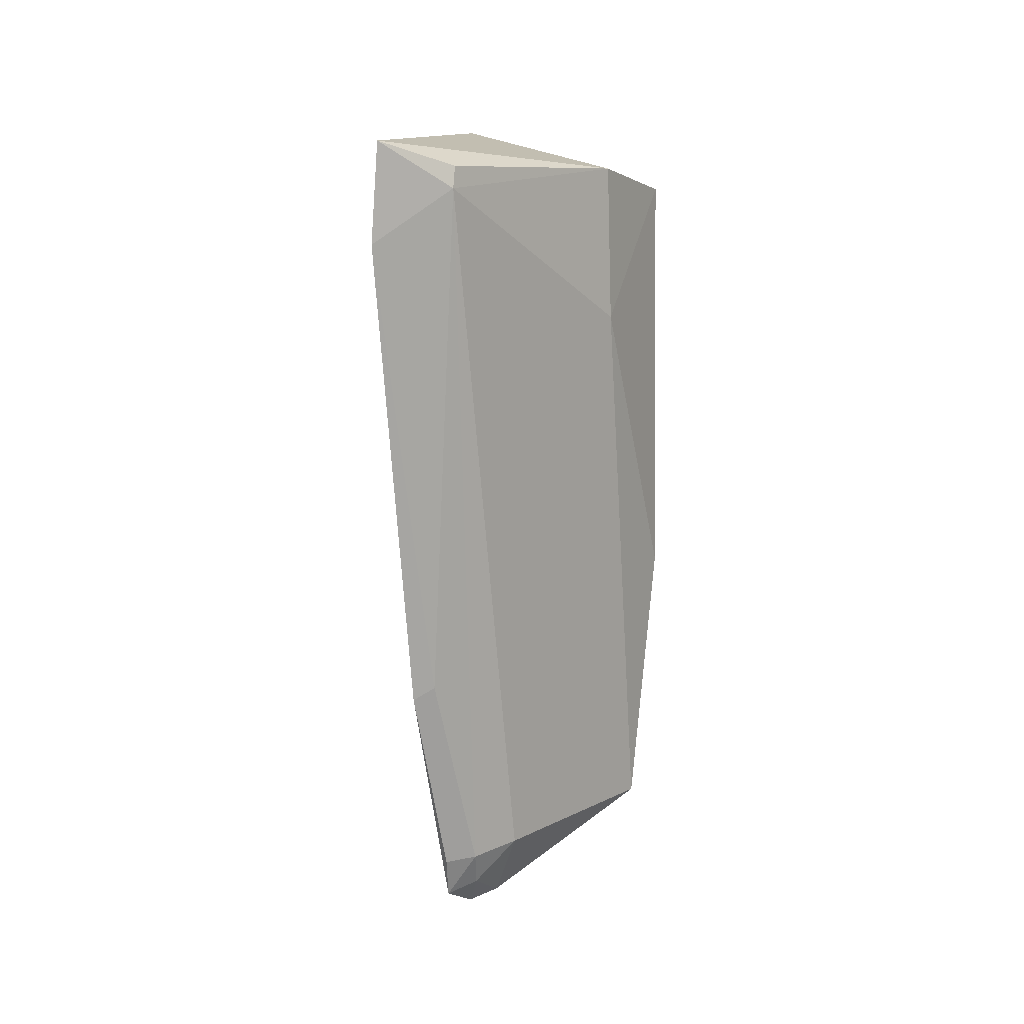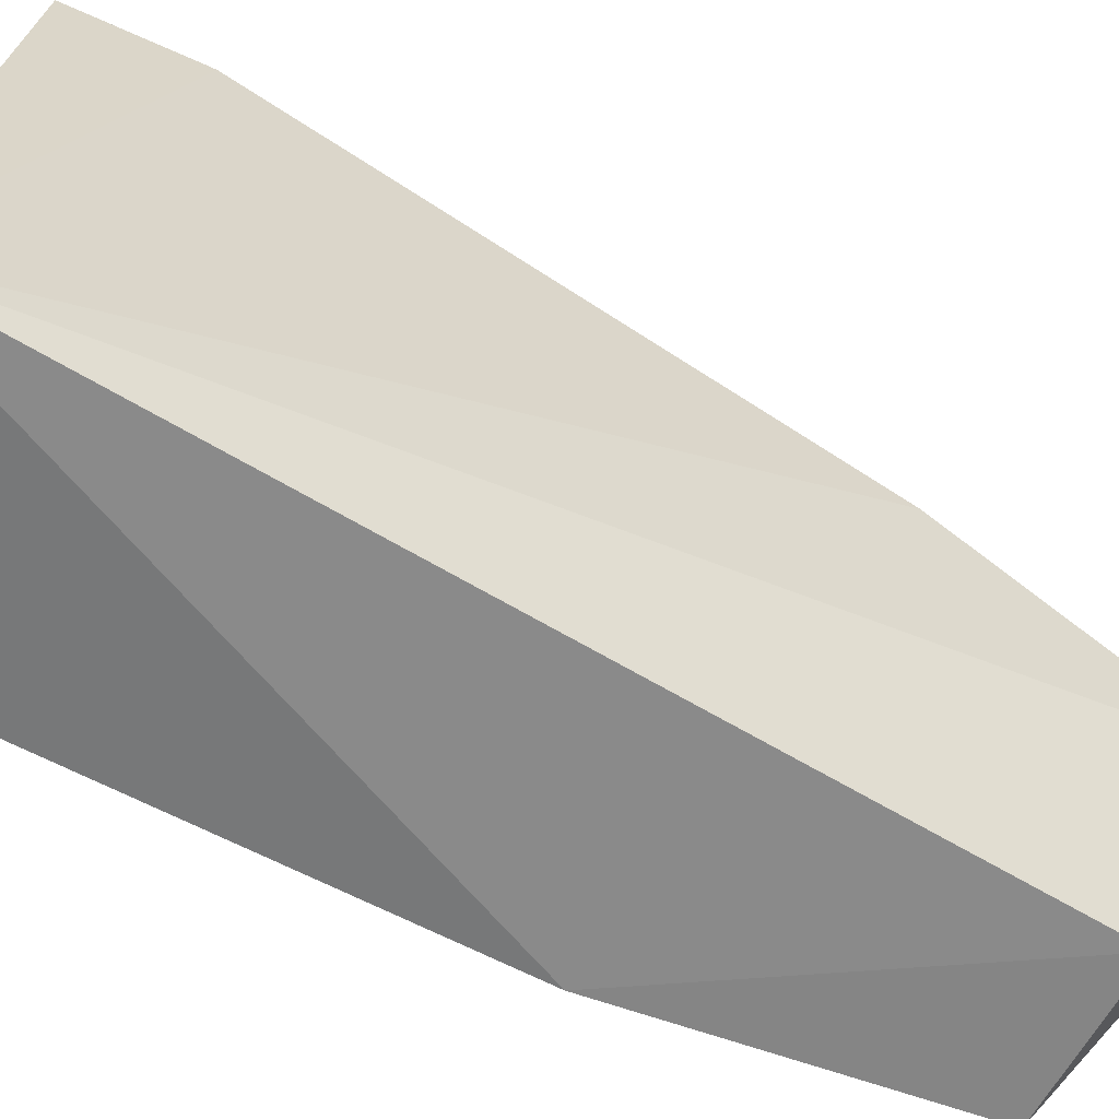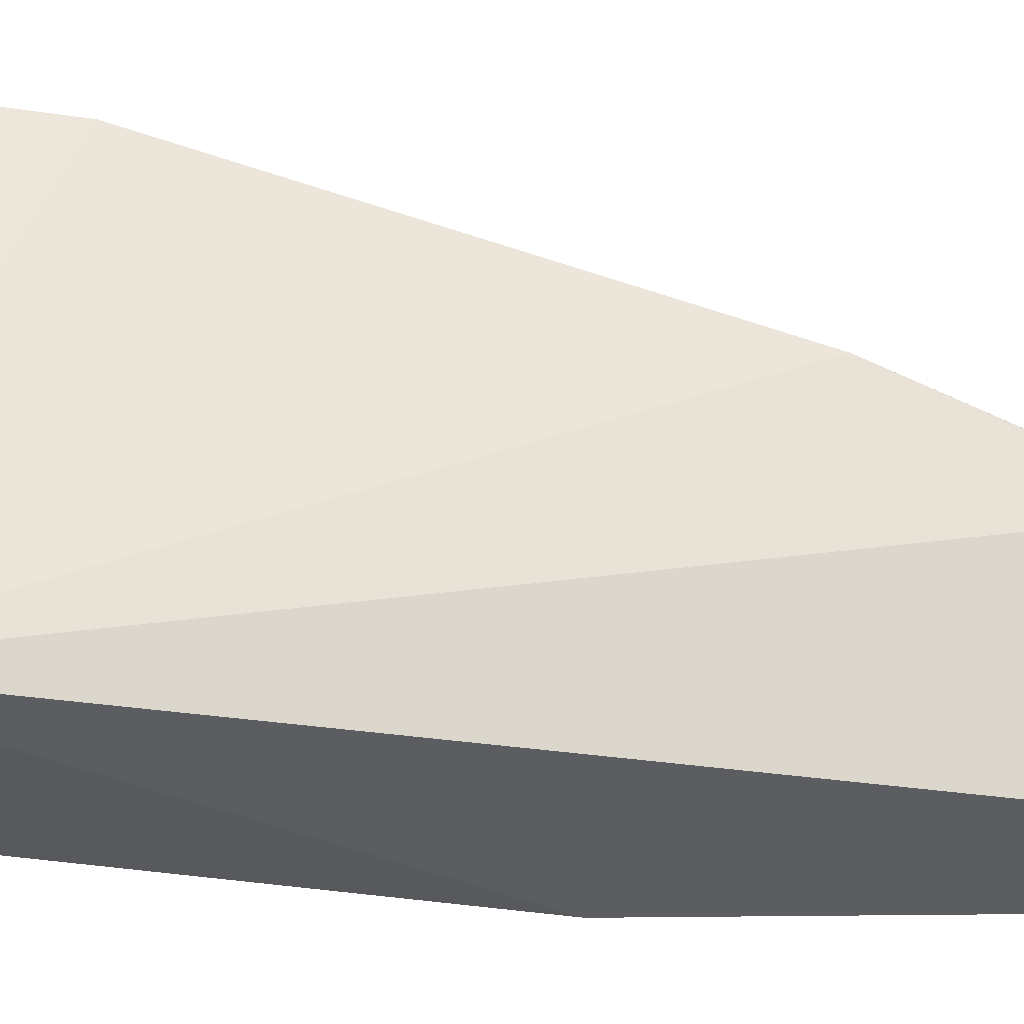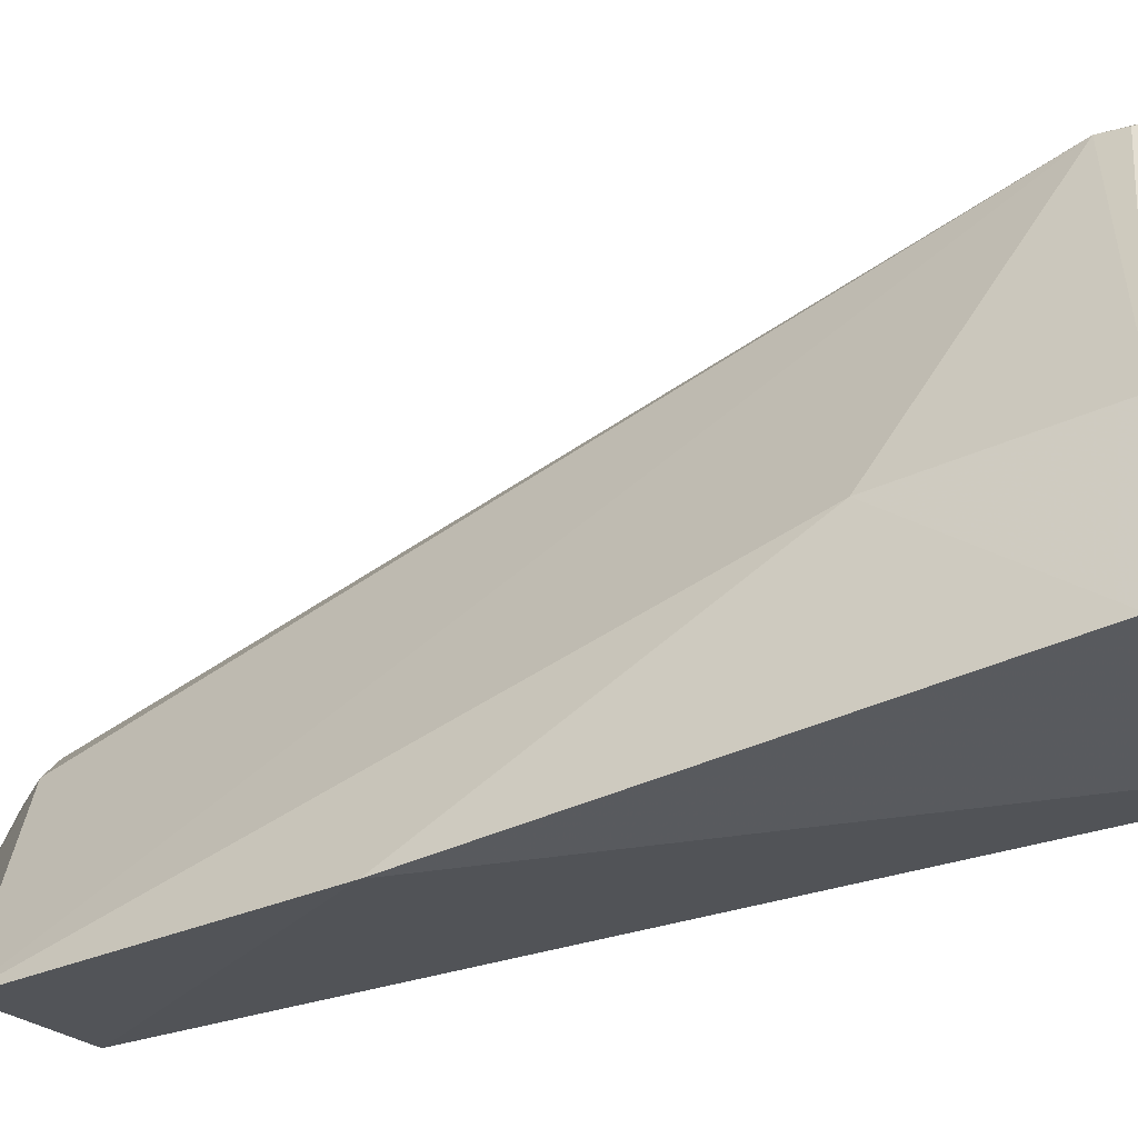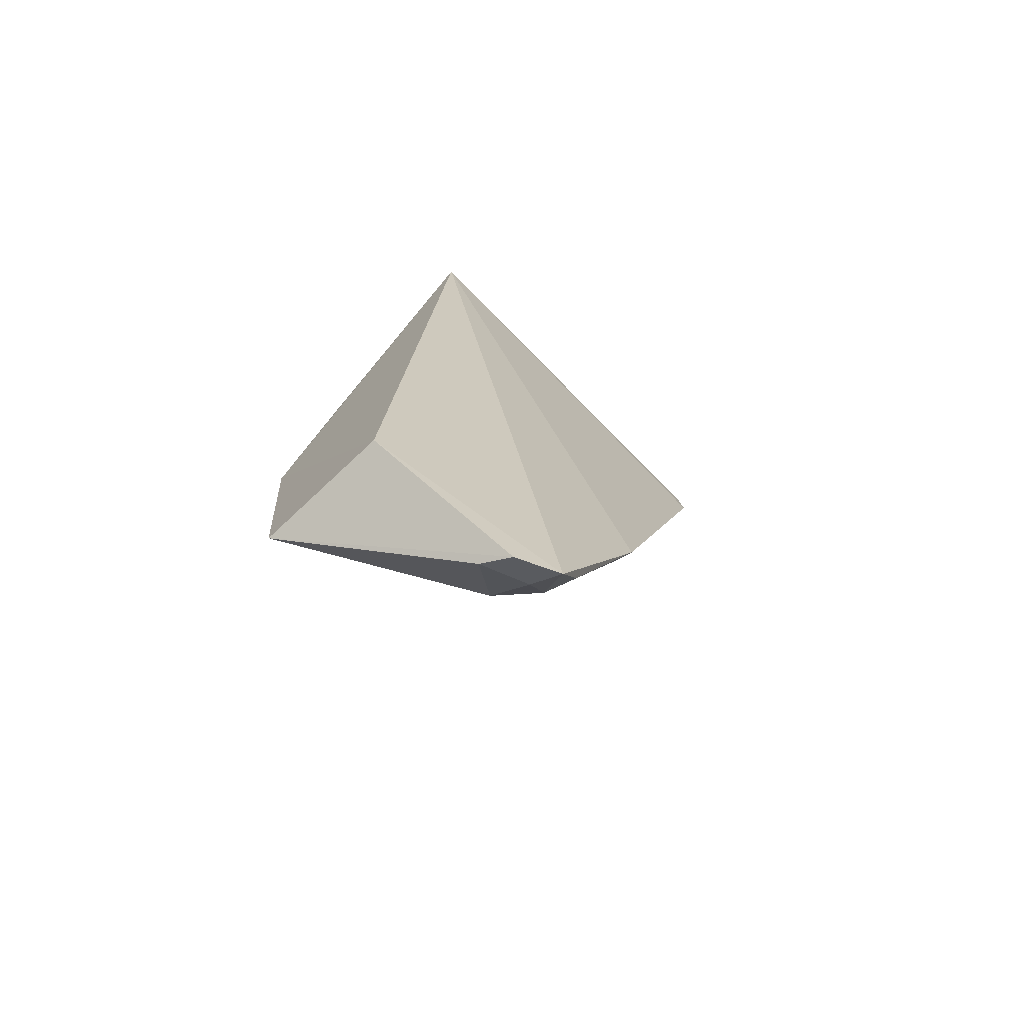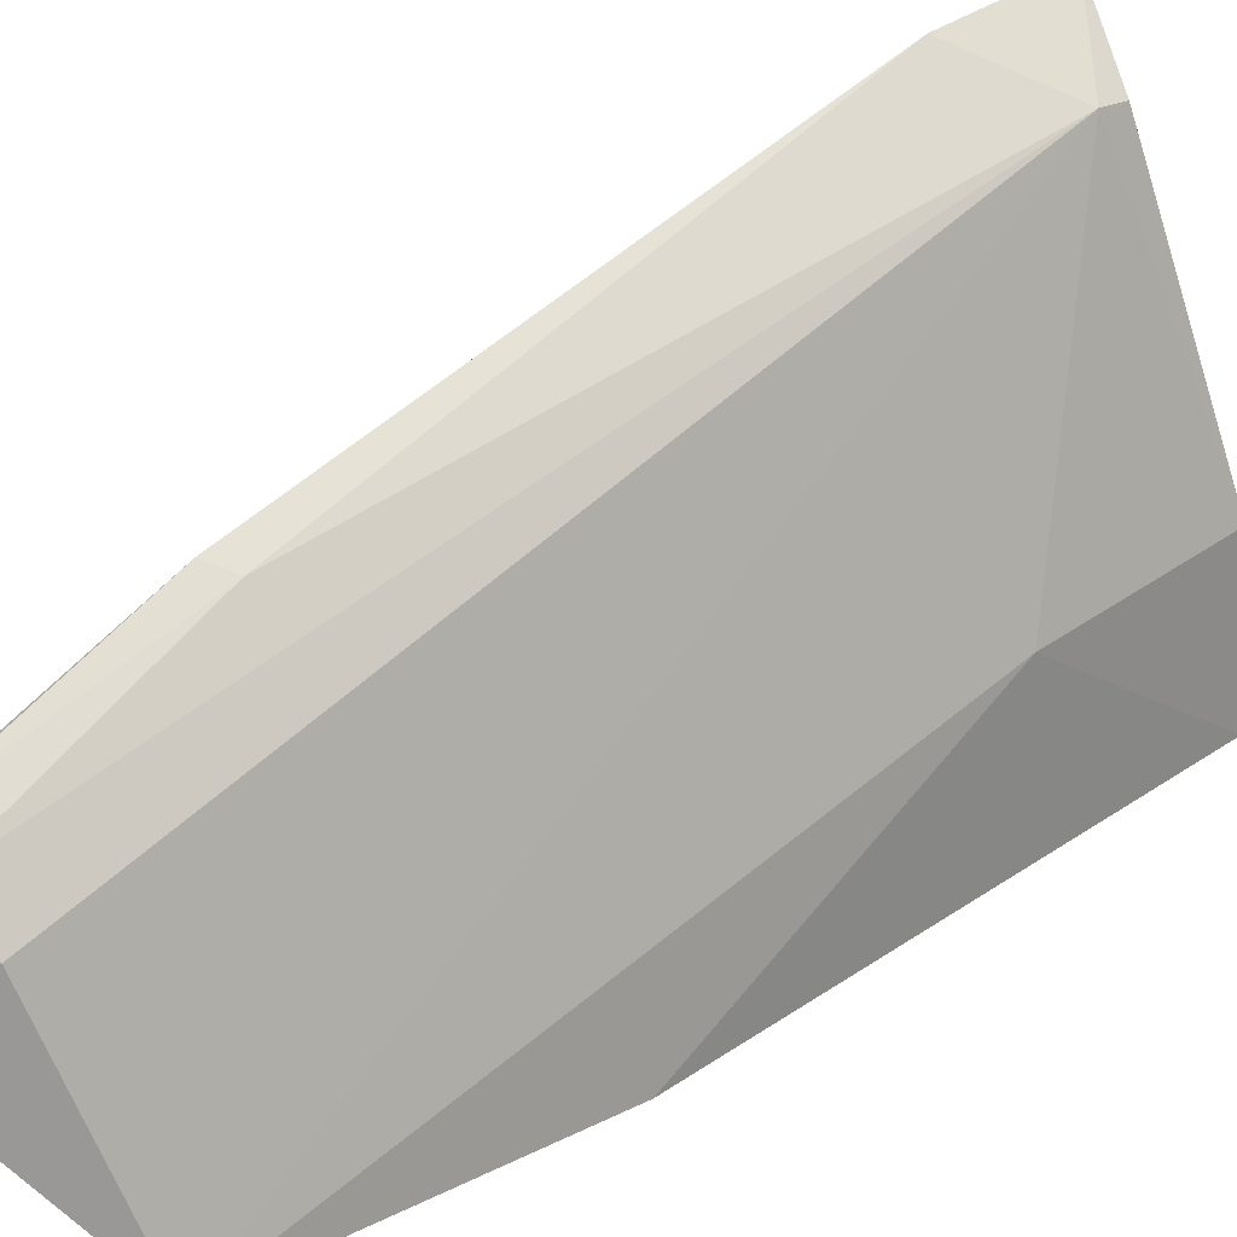
<metadata>
{"format":"obj","ext":"obj","renderer":"f3d","projection":"perspective","resolution":1024,"background":"white","views":[{"elev":2.5,"azim":18.1,"up":"+Y"},{"elev":-54.1,"azim":-119.2,"up":"+Z"},{"elev":-27.0,"azim":-99.1,"up":"+Z"},{"elev":-31.9,"azim":119.8,"up":"+Z"},{"elev":-74.7,"azim":-127.8,"up":"+Y"},{"elev":37.8,"azim":51.0,"up":"+Z"}]}
</metadata>
<code>
v 0.0332 0.002501 0.09028
v 0.0456 -0.05823 0.05278
v 0.04827 0.002437 0.05418
v 0.02925 0.008779 0.05525
v 0.03229 -0.06571 0.07084
v 0.04781 -0.03455 0.052
v 0.04647 0.002974 0.0657
v 0.03854 -0.001185 0.08644
v 0.03171 -0.04614 0.07841
v 0.0344 -0.05838 0.05454
v 0.04656 -0.01086 0.06492
v 0.0382 -0.06069 0.0686
v 0.03859 0.0007371 0.08616
v 0.03221 -0.006005 0.0892
v 0.03313 -0.06718 0.06692
v 0.03523 -0.0618 0.07146
v 0.03356 -0.04501 0.07794
v 0.03468 -0.0646 0.06965
v 0.03272 -0.06226 0.07255
v 0.03532 -0.06626 0.0654
f 6 4 3
f 7 3 4
f 7 4 1
f 9 4 5
f 10 5 4
f 10 6 2
f 10 4 6
f 11 6 3
f 11 3 7
f 11 2 6
f 11 8 2
f 11 7 8
f 12 2 8
f 13 8 7
f 13 7 1
f 13 1 8
f 14 1 4
f 14 4 9
f 14 8 1
f 15 10 2
f 15 5 10
f 16 12 8
f 17 14 9
f 17 8 14
f 17 16 8
f 18 5 15
f 18 16 5
f 18 12 16
f 19 9 5
f 19 5 16
f 19 17 9
f 19 16 17
f 20 18 15
f 20 15 2
f 20 2 12
f 20 12 18

</code>
